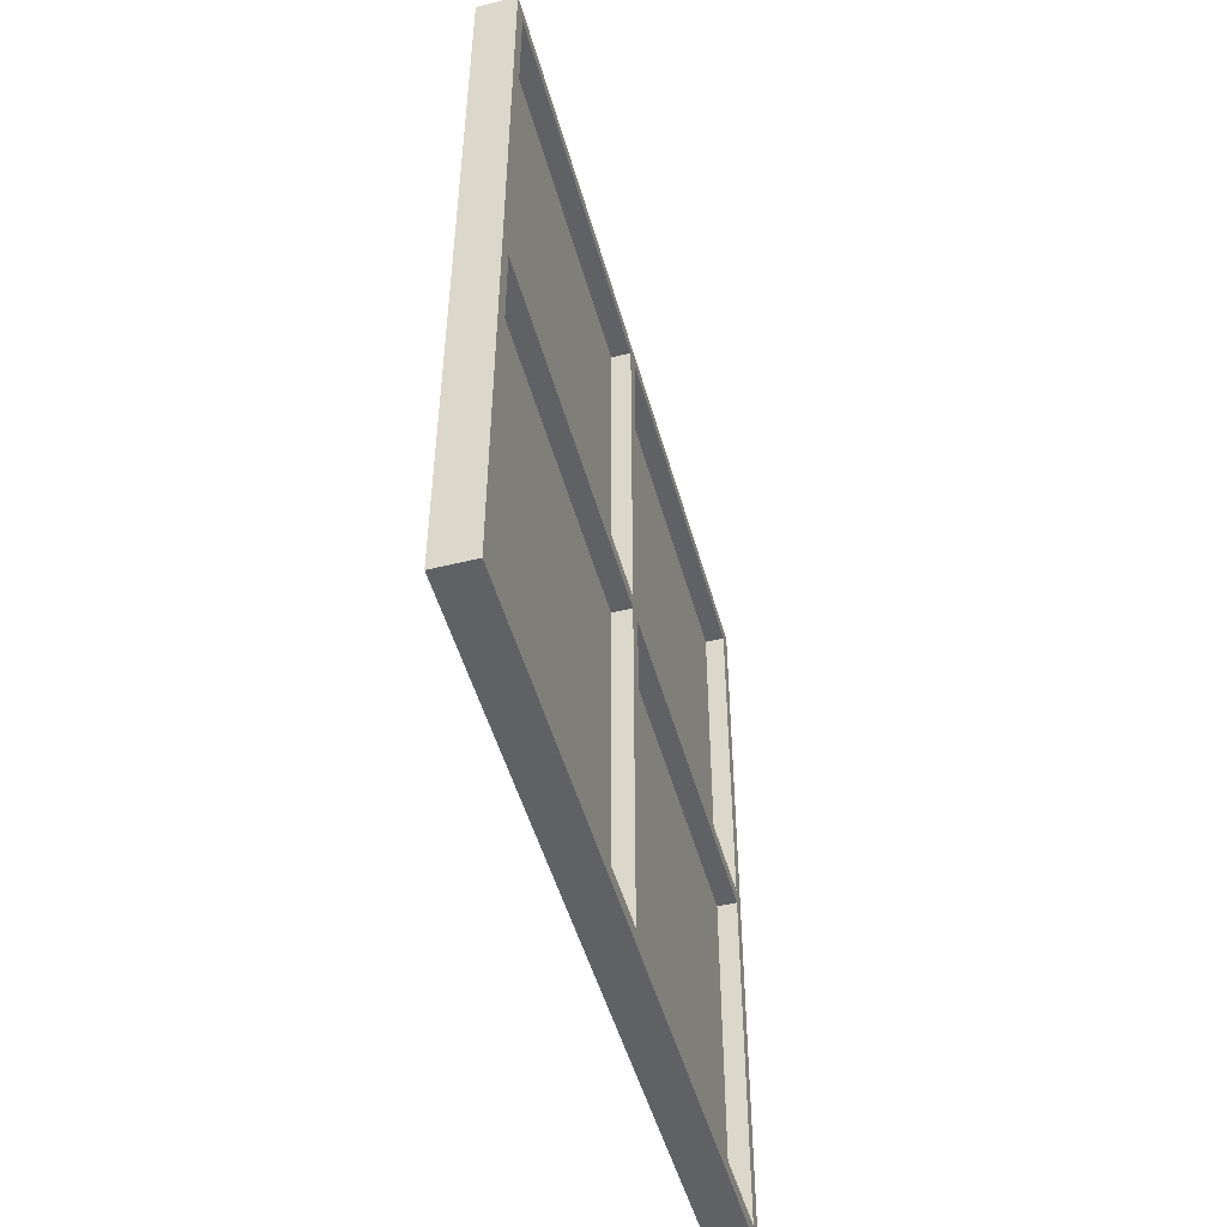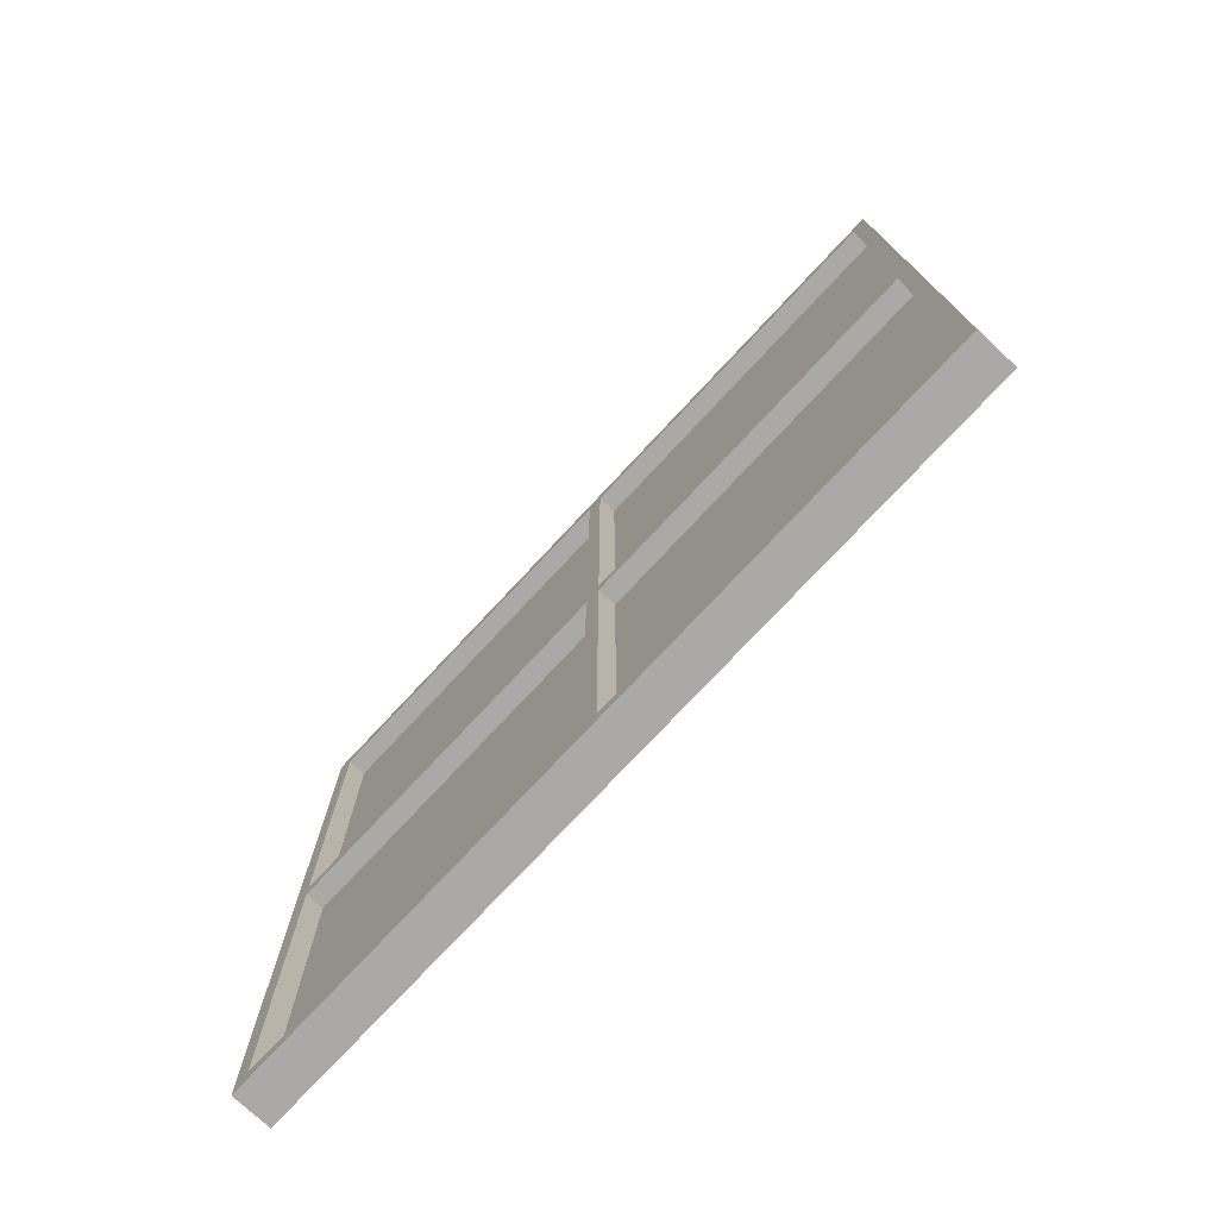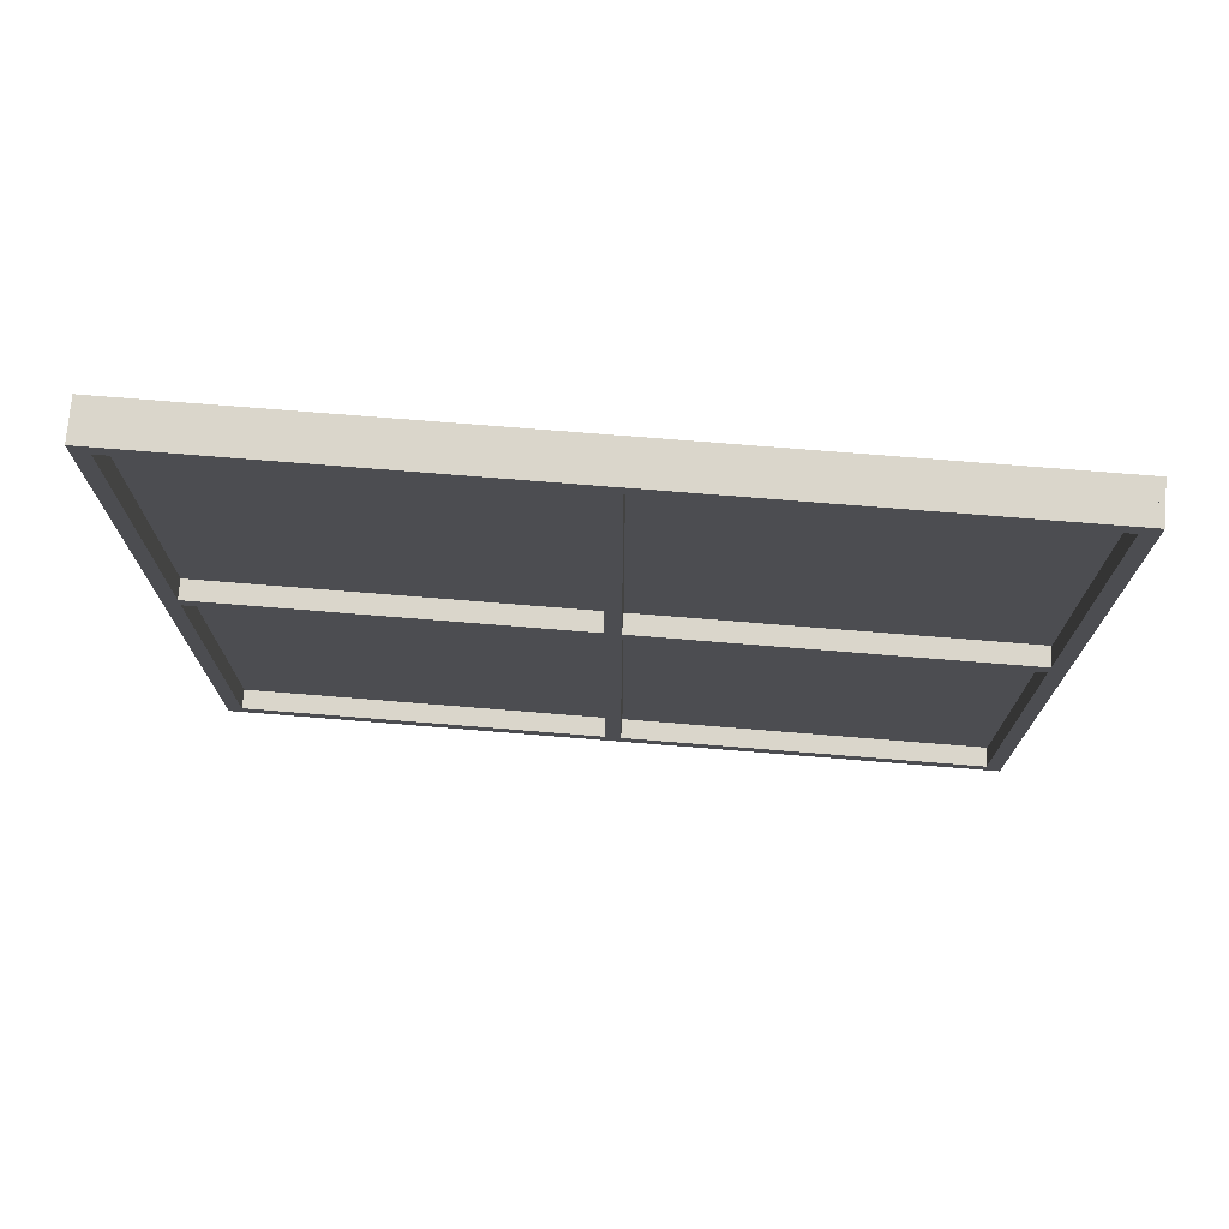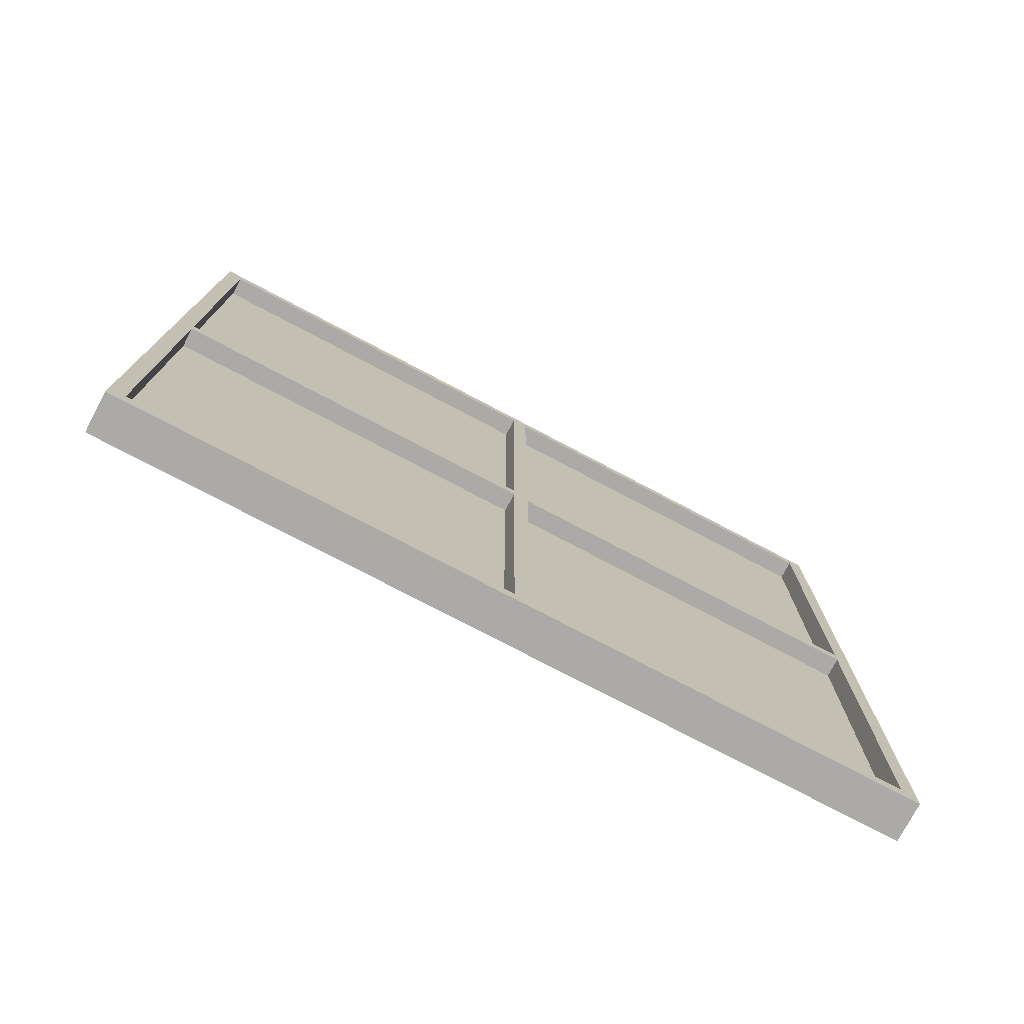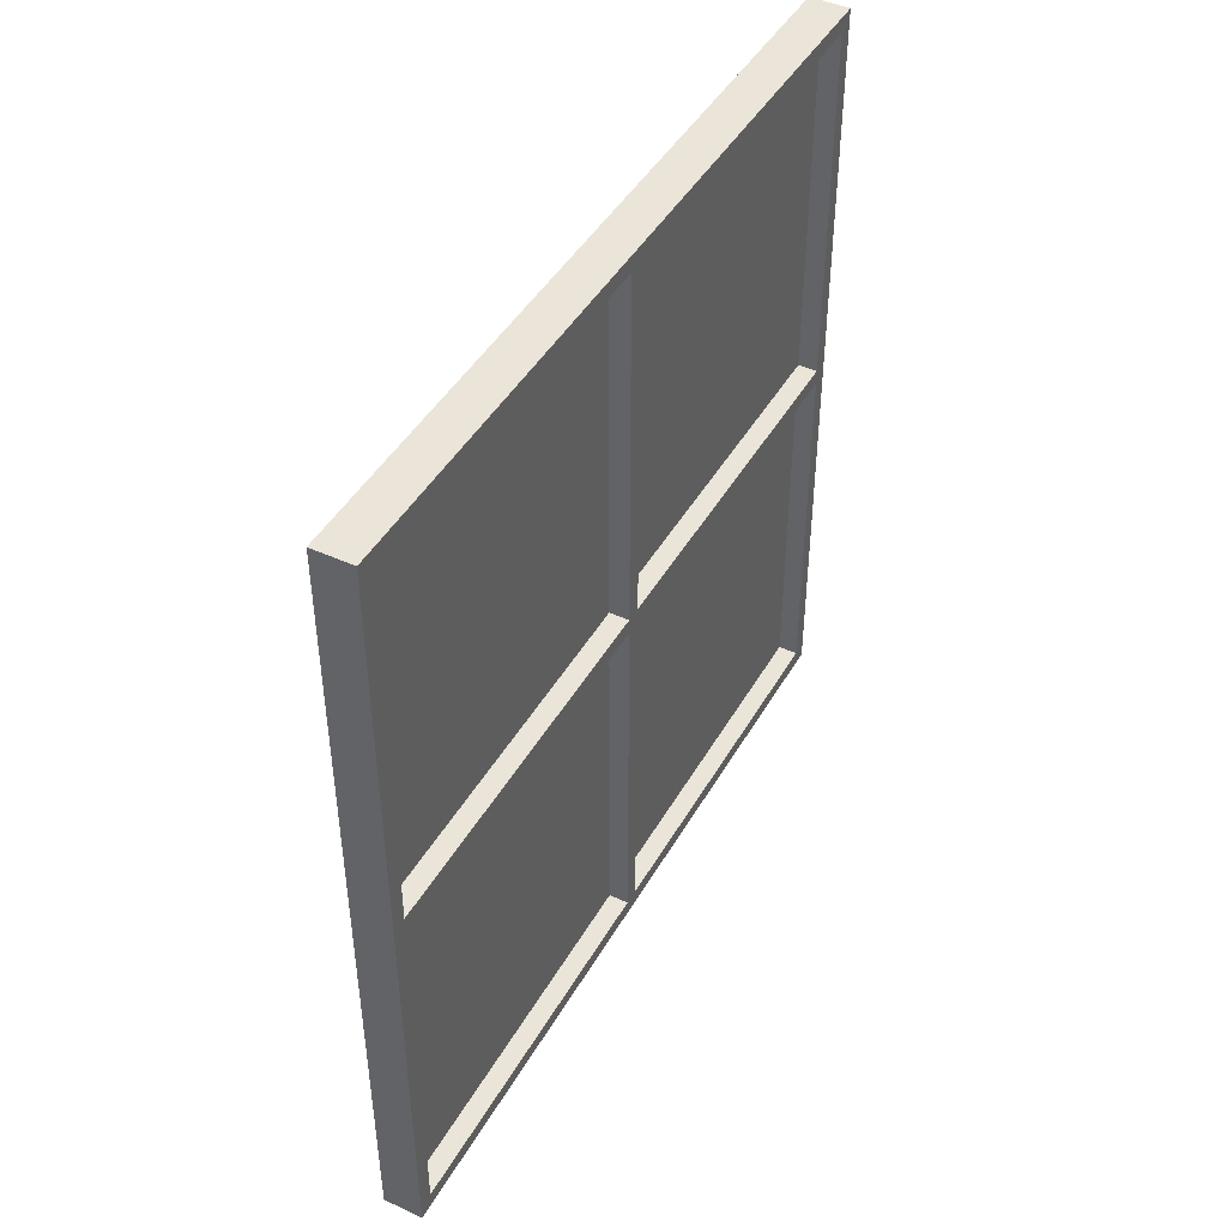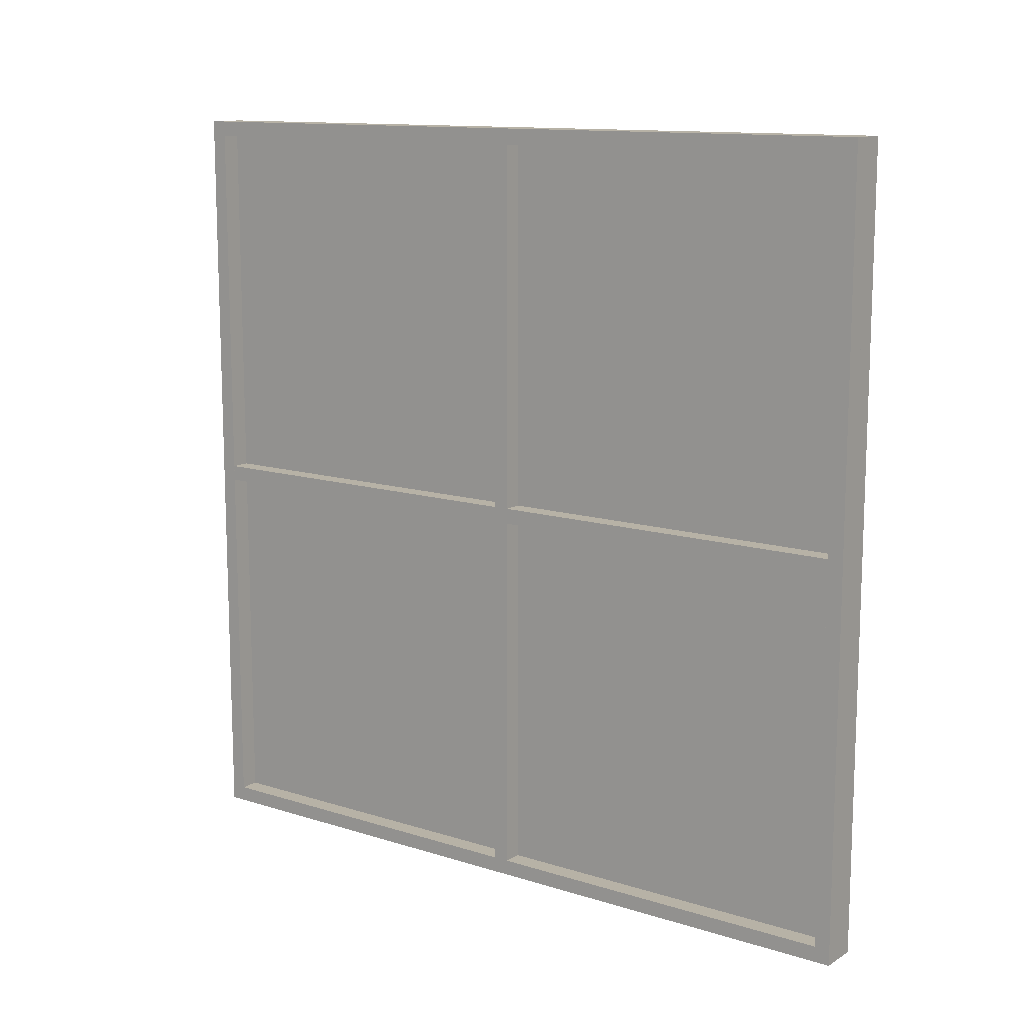
<metadata>
{"format":"obj","ext":"obj","renderer":"f3d","projection":"perspective","resolution":1024,"background":"white","views":[{"elev":-49.4,"azim":15.3,"up":"+Y"},{"elev":-75.5,"azim":-43.0,"up":"+Z"},{"elev":73.8,"azim":-85.4,"up":"+Y"},{"elev":-76.1,"azim":-117.8,"up":"+Z"},{"elev":44.5,"azim":-151.9,"up":"+Y"},{"elev":12.4,"azim":-53.7,"up":"+Y"}]}
</metadata>
<code>
o Cube
v -0.05 -1 0.02
v -0.05 1 0.02
v -0.05 -1 -0.02
v -0.05 1 -0.02
v 0.05 -1 0.02
v 0.05 1 0.02
v 0.05 -1 -0.02
v 0.05 1 -0.02
f 1 2 4 3
f 3 4 8 7
f 7 8 6 5
f 5 6 2 1
f 3 7 5 1
f 8 4 2 6
o Cube.001
v -0.05 -1 1
v -0.05 1 1
v -0.05 -1 0.96
v -0.05 1 0.96
v 0.05 -1 1
v 0.05 1 1
v 0.05 -1 0.96
v 0.05 1 0.96
f 9 10 12 11
f 11 12 16 15
f 15 16 14 13
f 13 14 10 9
f 11 15 13 9
f 16 12 10 14
o Cube.002
v -0.05 0.96 -0.96
v -0.05 0.96 0.96
v -0.05 1 -0.96
v -0.05 1 0.96
v 0.05 0.96 -0.96
v 0.05 0.96 0.96
v 0.05 1 -0.96
v 0.05 1 0.96
f 17 18 20 19
f 19 20 24 23
f 23 24 22 21
f 21 22 18 17
f 19 23 21 17
f 24 20 18 22
o Cube.003
v -0.05 -0.02 -0.96
v -0.05 -0.02 0.96
v -0.05 0.02 -0.96
v -0.05 0.02 0.96
v 0.05 -0.02 -0.96
v 0.05 -0.02 0.96
v 0.05 0.02 -0.96
v 0.05 0.02 0.96
f 25 26 28 27
f 27 28 32 31
f 31 32 30 29
f 29 30 26 25
f 27 31 29 25
f 32 28 26 30
o Cube.004
v -0.05 -1 -0.96
v -0.05 -1 0.96
v -0.05 -0.96 -0.96
v -0.05 -0.96 0.96
v 0.05 -1 -0.96
v 0.05 -1 0.96
v 0.05 -0.96 -0.96
v 0.05 -0.96 0.96
f 33 34 36 35
f 35 36 40 39
f 39 40 38 37
f 37 38 34 33
f 35 39 37 33
f 40 36 34 38
o Plane
v 0 1 1
v -0 -1 1
v 0 1 -1
v -0 -1 -1
f 41 42 44 43
o Cube.005
v -0.05 -1 -0.96
v -0.05 1 -0.96
v -0.05 -1 -1
v -0.05 1 -1
v 0.05 -1 -0.96
v 0.05 1 -0.96
v 0.05 -1 -1
v 0.05 1 -1
f 45 46 48 47
f 47 48 52 51
f 51 52 50 49
f 49 50 46 45
f 47 51 49 45
f 52 48 46 50

</code>
